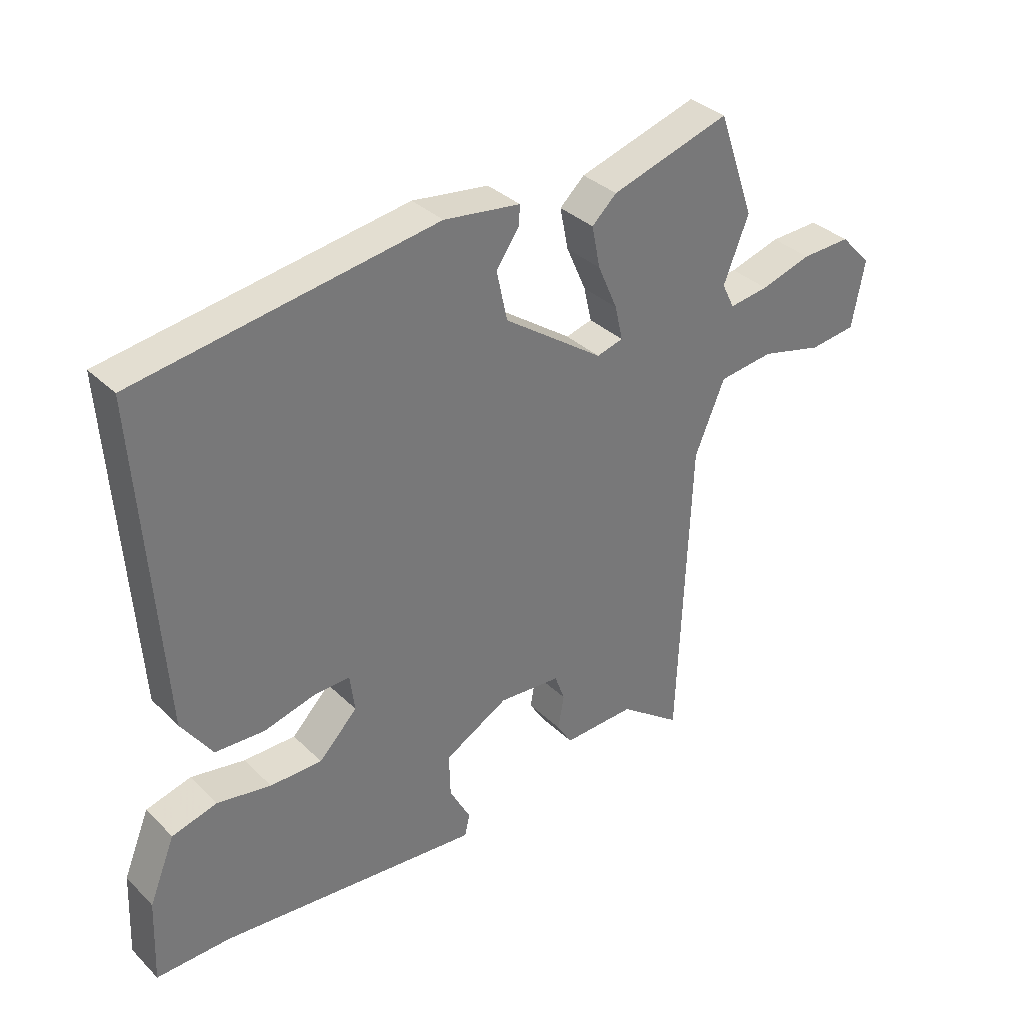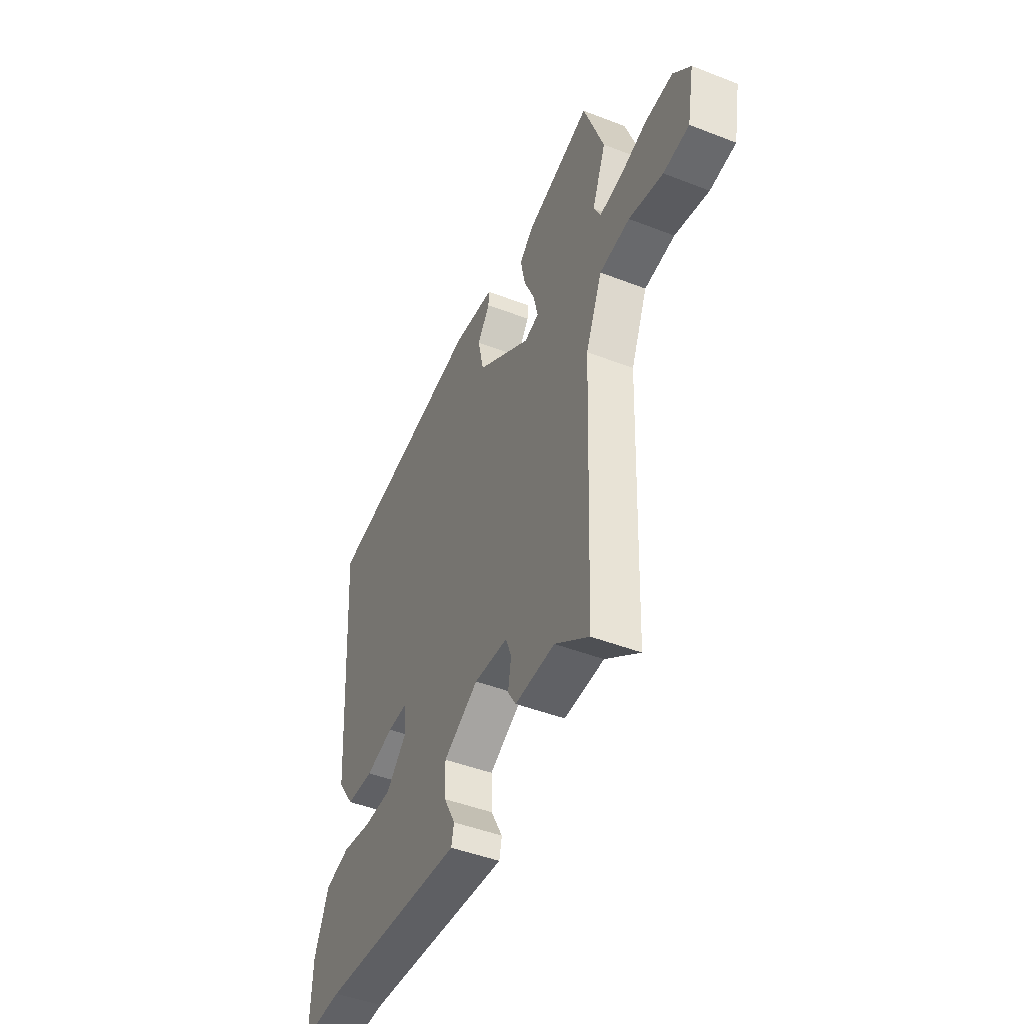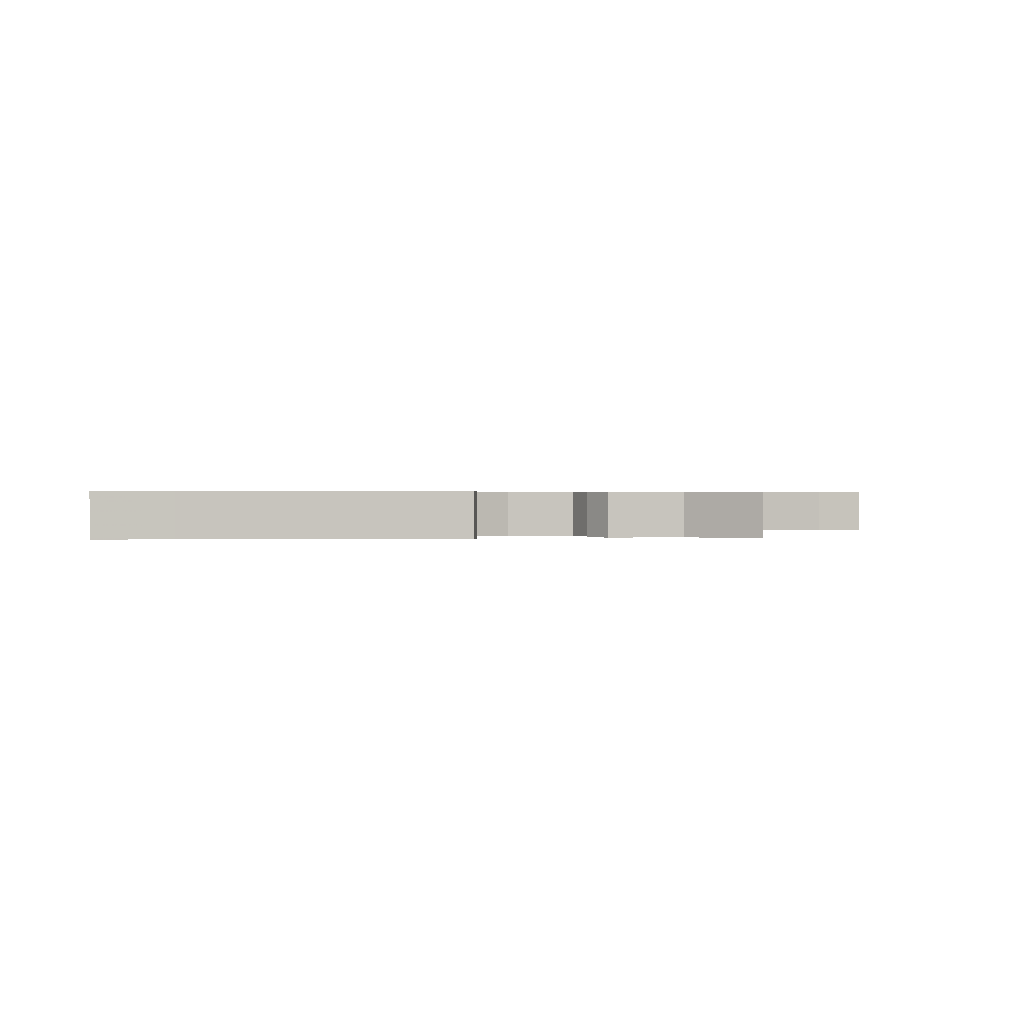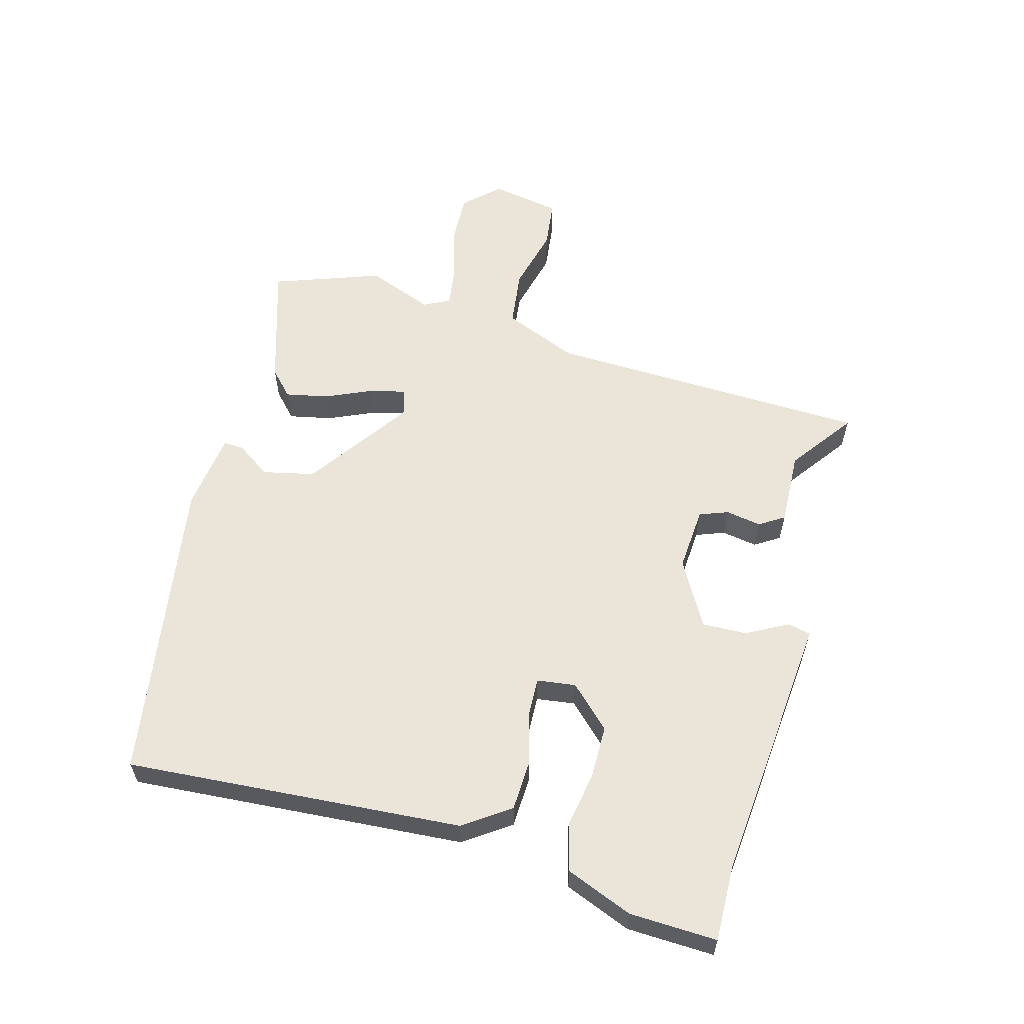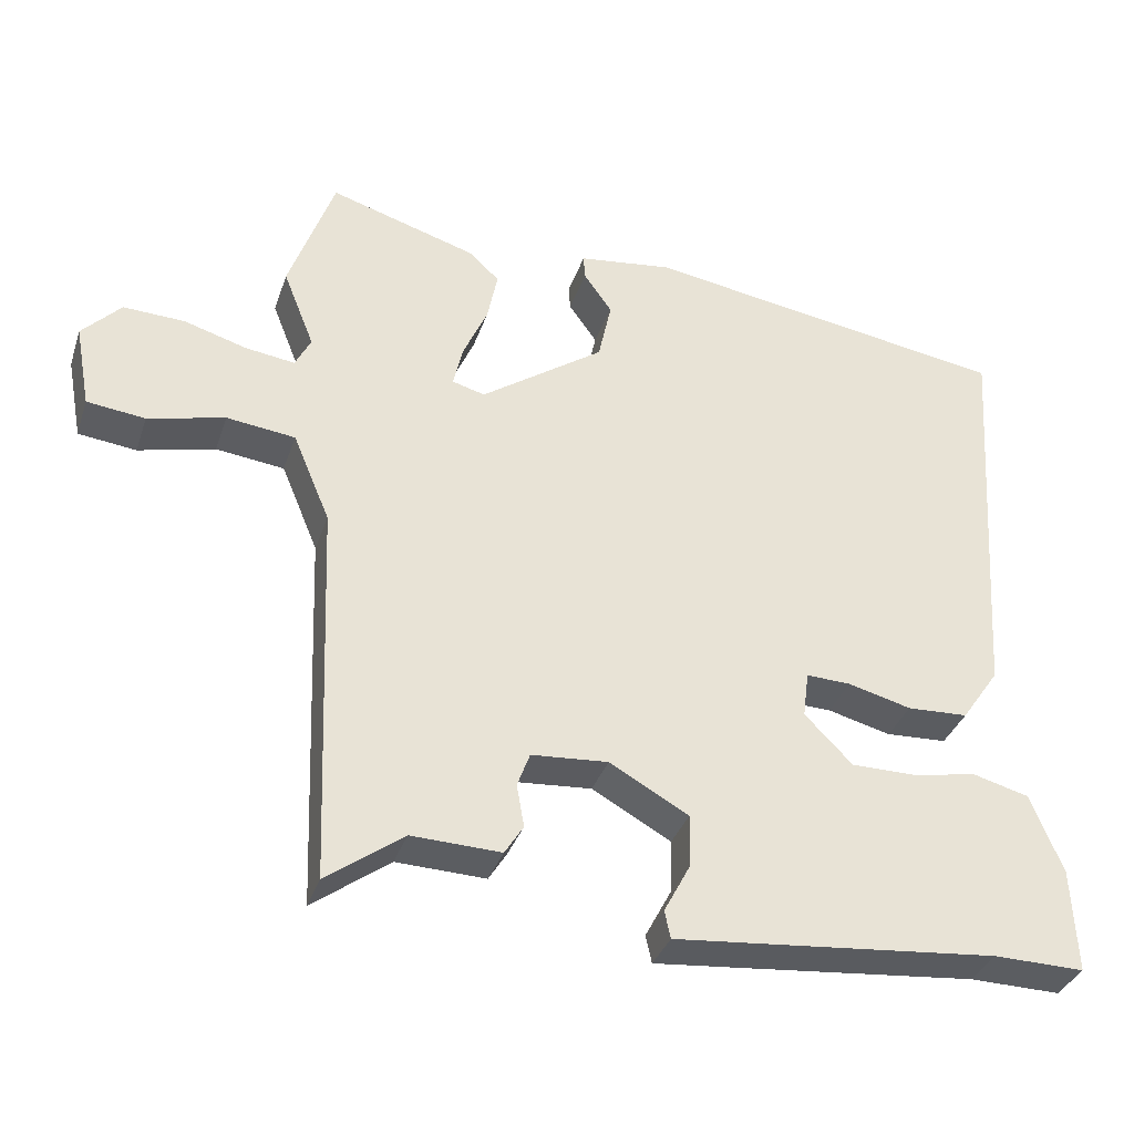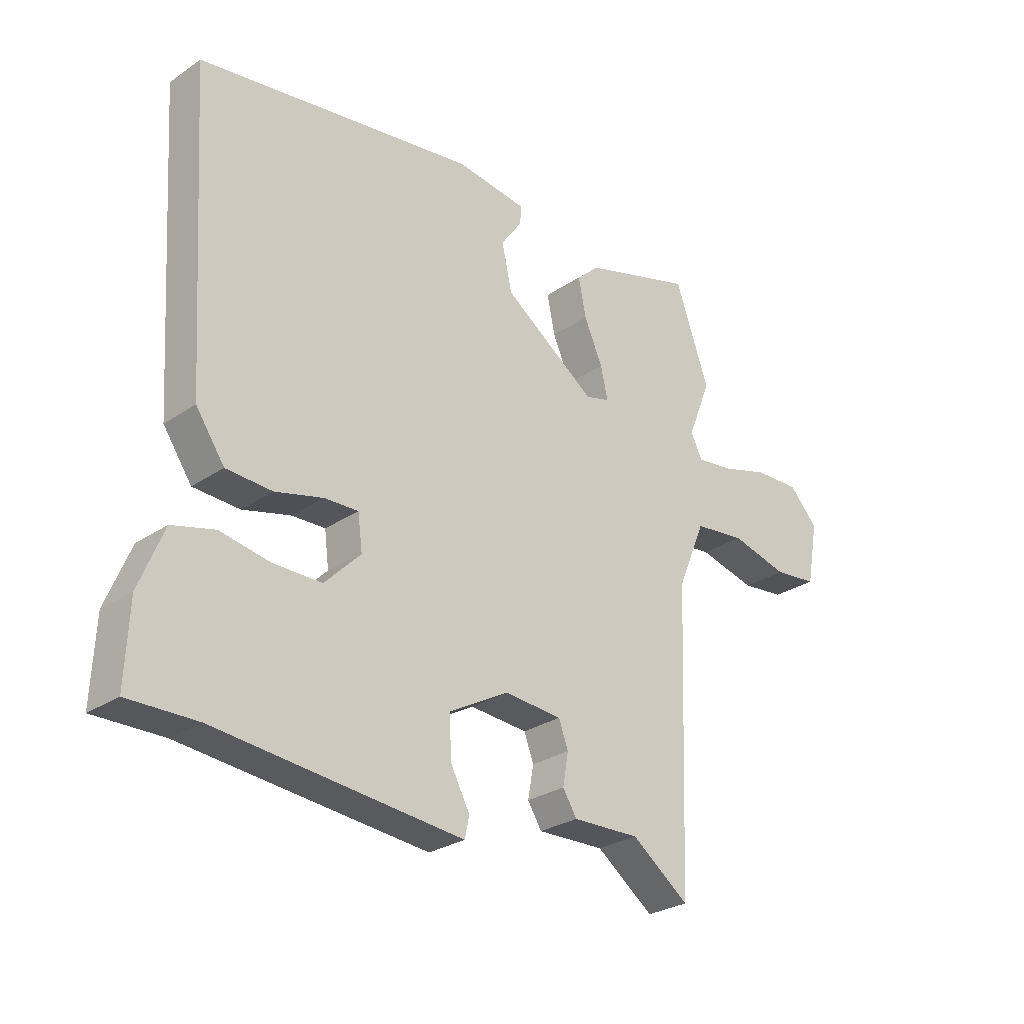
<metadata>
{"format":"obj","ext":"obj","renderer":"f3d","projection":"perspective","resolution":1024,"background":"white","views":[{"elev":34.5,"azim":141.8,"up":"+Z"},{"elev":-46.4,"azim":-113.9,"up":"+Z"},{"elev":0.5,"azim":173.2,"up":"+Y"},{"elev":58.8,"azim":105.0,"up":"+Y"},{"elev":-35.0,"azim":-17.6,"up":"+Z"},{"elev":-27.7,"azim":135.9,"up":"+Z"}]}
</metadata>
<code>
v 0.509 0.07 0.47
v 0.473 0.07 -0.07
v 0.422 0.07 -0.144
v 0.34 0.07 -0.148
v 0.255 0.07 -0.126
v 0.195 0.07 -0.124
v 0.187 0.07 -0.186
v 0.251 0.07 -0.251
v 0.337 0.07 -0.251
v 0.426 0.07 -0.235
v 0.501 0.07 -0.255
v 0.544 0.07 -0.361
v 0.55 0.07 -0.501
v 0.428 0.07 -0.499
v 0.118 0.07 -0.529
v -0.007 0.07 -0.541
v -0.015 0.07 -0.504
v 0.02 0.07 -0.438
v 0.022 0.07 -0.366
v -0.084 0.07 -0.307
v -0.187 0.07 -0.315
v -0.204 0.07 -0.361
v -0.194 0.07 -0.418
v -0.219 0.07 -0.458
v -0.339 0.07 -0.454
v -0.442 0.07 -0.53
v -0.462 0.07 -0.011
v -0.512 0.07 0.108
v -0.604 0.07 0.119
v -0.707 0.07 0.093
v -0.785 0.07 0.102
v -0.806 0.07 0.214
v -0.754 0.07 0.269
v -0.672 0.07 0.266
v -0.587 0.07 0.241
v -0.521 0.07 0.232
v -0.5 0.07 0.274
v -0.542 0.07 0.38
v -0.481 0.07 0.553
v -0.283 0.07 0.493
v -0.242 0.07 0.455
v -0.256 0.07 0.386
v -0.289 0.07 0.311
v -0.302 0.07 0.254
v -0.258 0.07 0.242
v -0.092 0.07 0.359
v -0.074 0.07 0.442
v -0.112 0.07 0.496
v -0.114 0.07 0.529
v 0.013 0.07 0.546
v 0.509 0 0.47
v 0.473 0 -0.07
v 0.422 0 -0.144
v 0.34 0 -0.148
v 0.255 0 -0.126
v 0.195 0 -0.124
v 0.187 0 -0.186
v 0.251 0 -0.251
v 0.337 0 -0.251
v 0.426 0 -0.235
v 0.501 0 -0.255
v 0.544 0 -0.361
v 0.55 0 -0.501
v 0.428 0 -0.499
v 0.118 0 -0.529
v -0.007 0 -0.541
v -0.015 0 -0.504
v 0.02 0 -0.438
v 0.022 0 -0.366
v -0.084 0 -0.307
v -0.187 0 -0.315
v -0.204 0 -0.361
v -0.194 0 -0.418
v -0.219 0 -0.458
v -0.339 0 -0.454
v -0.442 0 -0.53
v -0.462 0 -0.011
v -0.512 0 0.108
v -0.604 0 0.119
v -0.707 0 0.093
v -0.785 0 0.102
v -0.806 0 0.214
v -0.754 0 0.269
v -0.672 0 0.266
v -0.587 0 0.241
v -0.521 0 0.232
v -0.5 0 0.274
v -0.542 0 0.38
v -0.481 0 0.553
v -0.283 0 0.493
v -0.242 0 0.455
v -0.256 0 0.386
v -0.289 0 0.311
v -0.302 0 0.254
v -0.258 0 0.242
v -0.092 0 0.359
v -0.074 0 0.442
v -0.112 0 0.496
v -0.114 0 0.529
v 0.013 0 0.546
f 47 48 49 50
f 46 47 50 1
f 45 46 1 2
f 44 45 2 3
f 40 41 42 43
f 40 43 44
f 37 38 39 40
f 36 37 40 44
f 32 33 34 35
f 32 35 36
f 29 30 31 32
f 28 29 32 36
f 27 28 36 44
f 25 26 27 44
f 22 23 24 25
f 21 22 25 44
f 15 16 17 18
f 14 15 18 19
f 13 14 19 20
f 9 10 11 12
f 8 9 12 13
f 44 3 4 5
f 44 5 6
f 20 21 44 6
f 8 13 20
f 7 8 20
f 6 7 20
f 100 99 98 97
f 51 100 97 96
f 52 51 96 95
f 53 52 95 94
f 93 92 91 90
f 94 93 90
f 90 89 88 87
f 94 90 87 86
f 85 84 83 82
f 86 85 82
f 82 81 80 79
f 86 82 79 78
f 94 86 78 77
f 94 77 76 75
f 75 74 73 72
f 94 75 72 71
f 68 67 66 65
f 69 68 65 64
f 70 69 64 63
f 62 61 60 59
f 63 62 59 58
f 55 54 53 94
f 56 55 94
f 56 94 71 70
f 70 63 58
f 70 58 57
f 70 57 56
f 1 51 52 2
f 2 52 53 3
f 3 53 54 4
f 4 54 55 5
f 5 55 56 6
f 6 56 57 7
f 7 57 58 8
f 8 58 59 9
f 9 59 60 10
f 10 60 61 11
f 11 61 62 12
f 12 62 63 13
f 13 63 64 14
f 14 64 65 15
f 15 65 66 16
f 16 66 67 17
f 17 67 68 18
f 18 68 69 19
f 19 69 70 20
f 20 70 71 21
f 21 71 72 22
f 22 72 73 23
f 23 73 74 24
f 24 74 75 25
f 25 75 76 26
f 26 76 77 27
f 27 77 78 28
f 28 78 79 29
f 29 79 80 30
f 30 80 81 31
f 31 81 82 32
f 32 82 83 33
f 33 83 84 34
f 34 84 85 35
f 35 85 86 36
f 36 86 87 37
f 37 87 88 38
f 38 88 89 39
f 39 89 90 40
f 40 90 91 41
f 41 91 92 42
f 42 92 93 43
f 43 93 94 44
f 44 94 95 45
f 45 95 96 46
f 46 96 97 47
f 47 97 98 48
f 48 98 99 49
f 49 99 100 50
f 50 100 51 1

</code>
